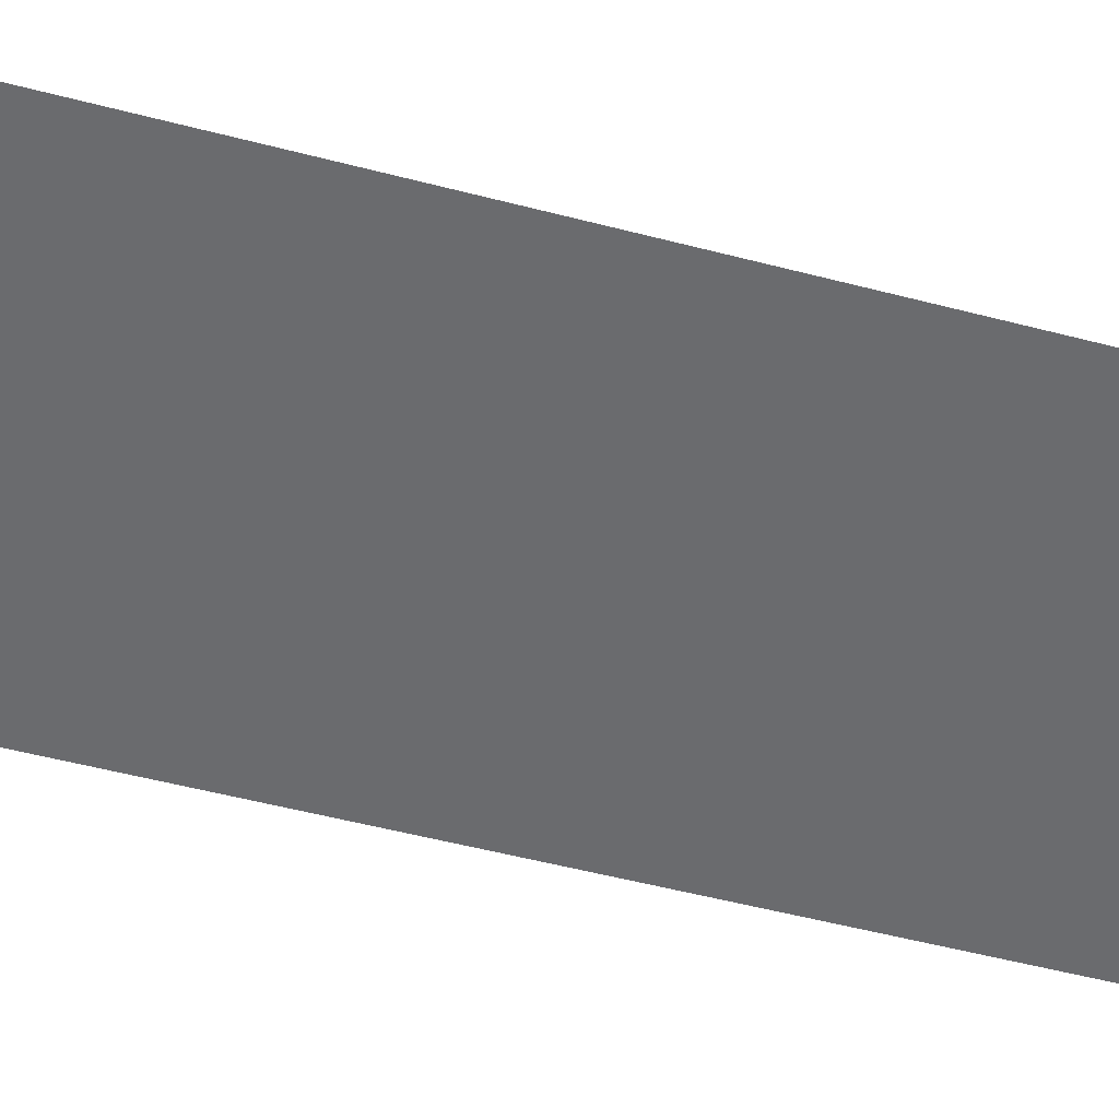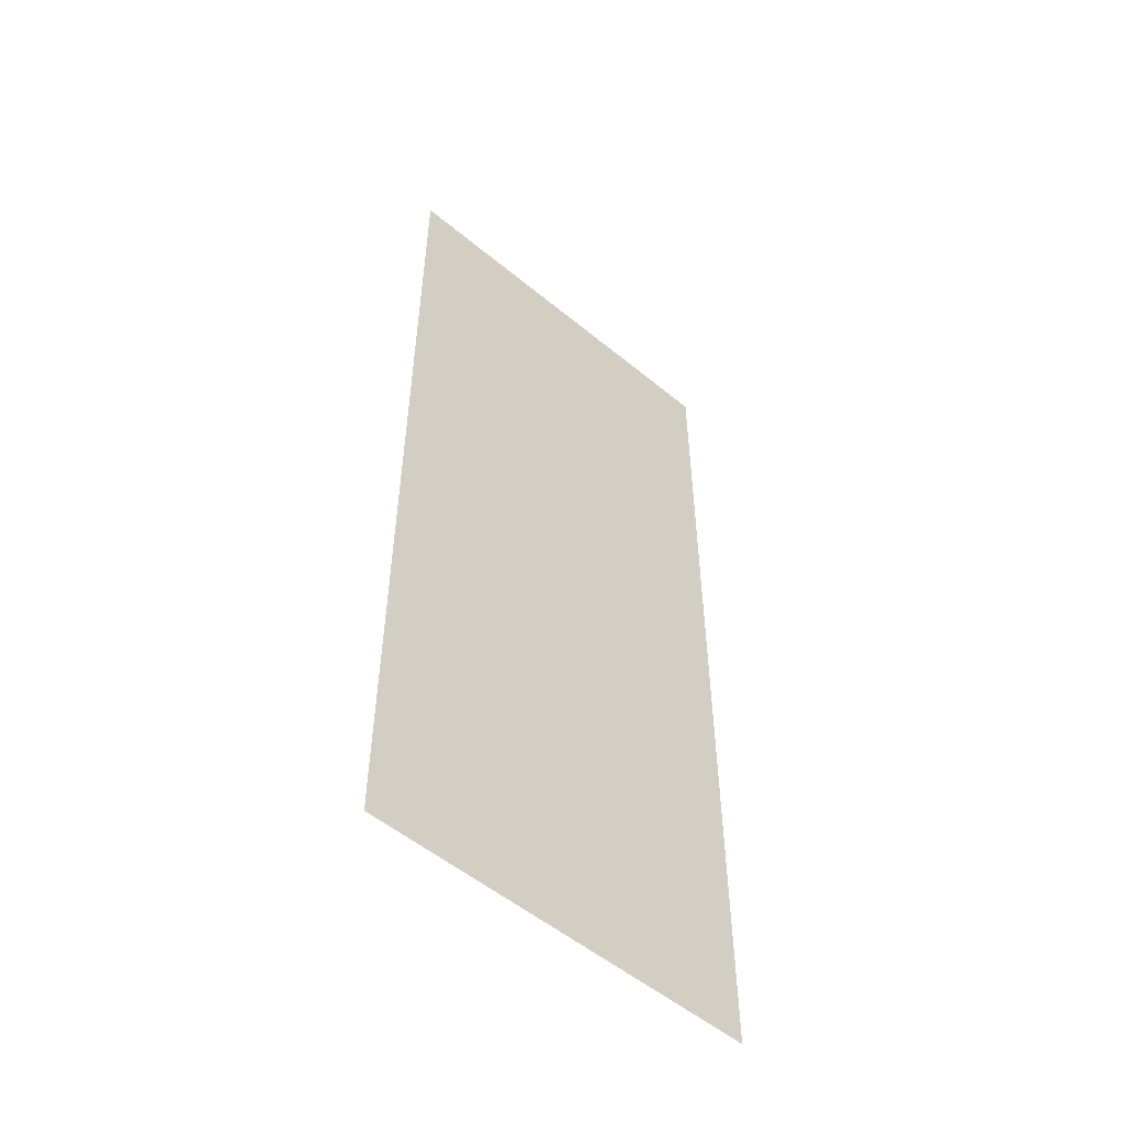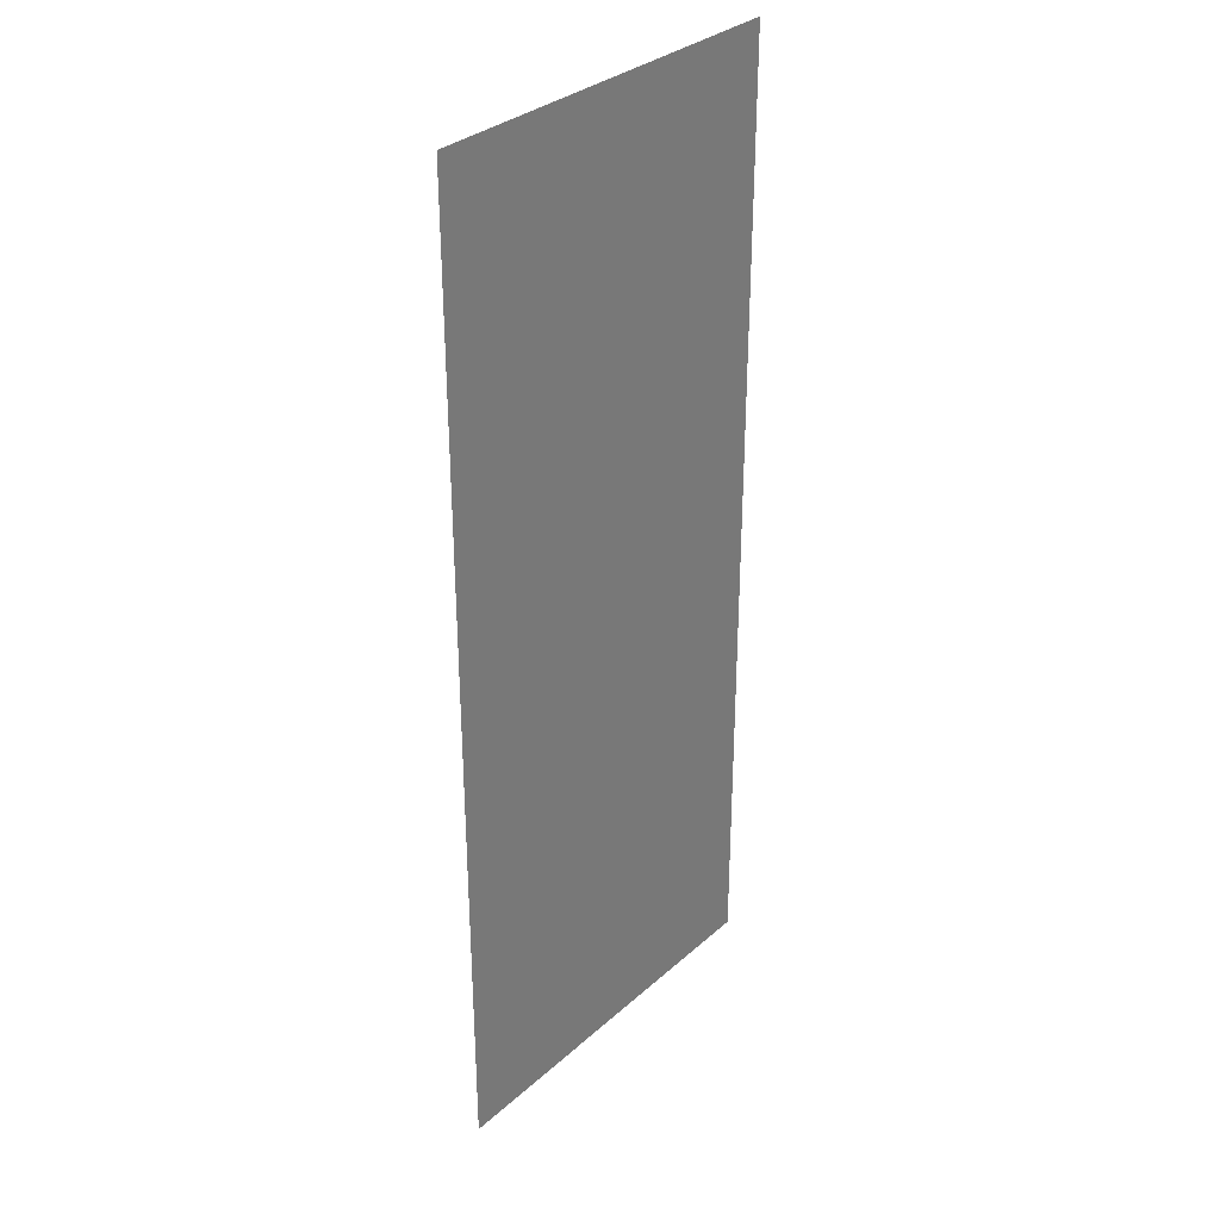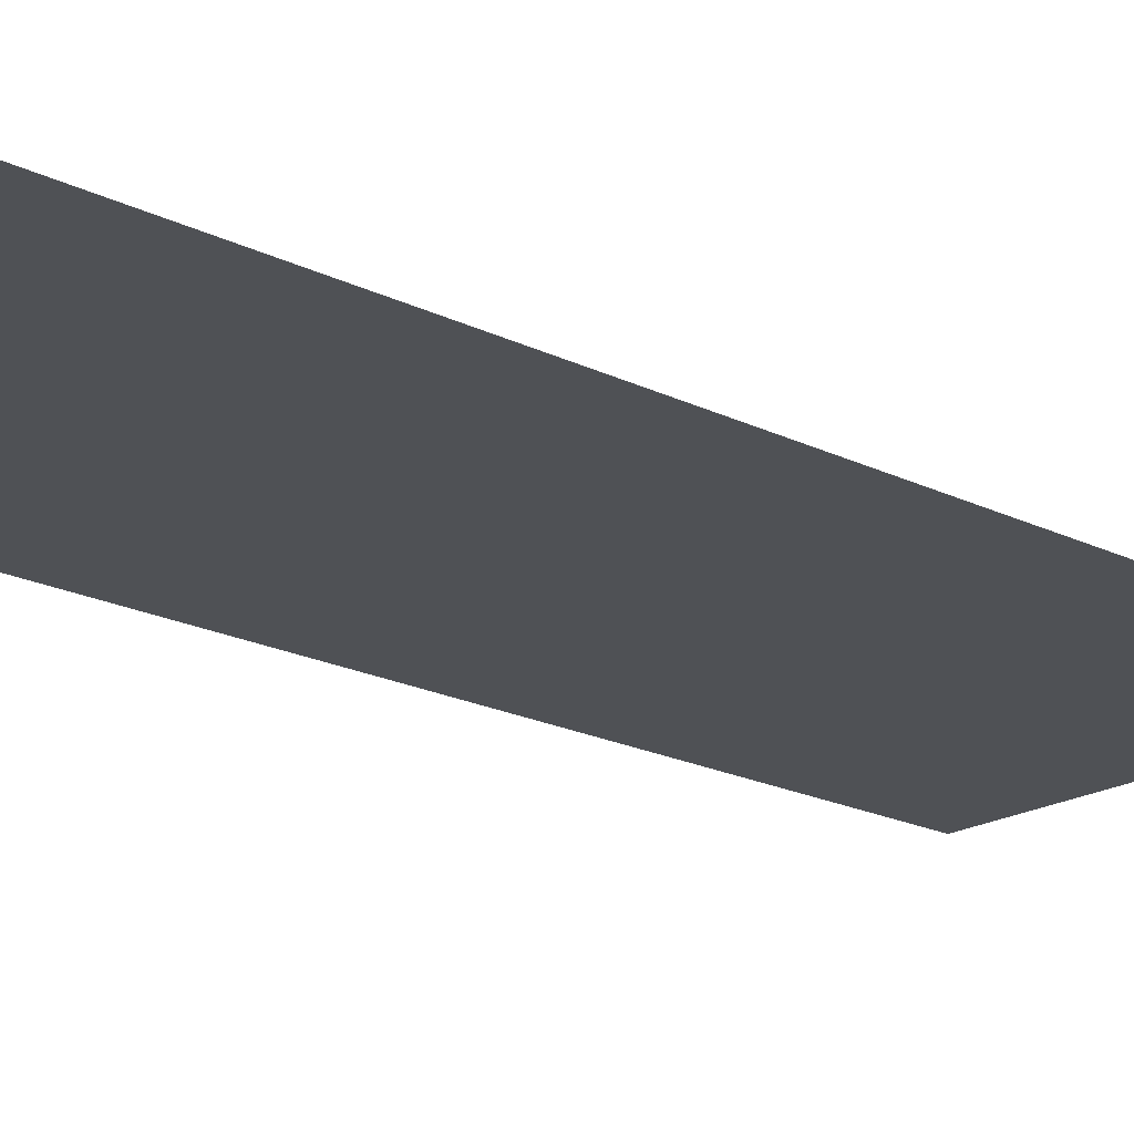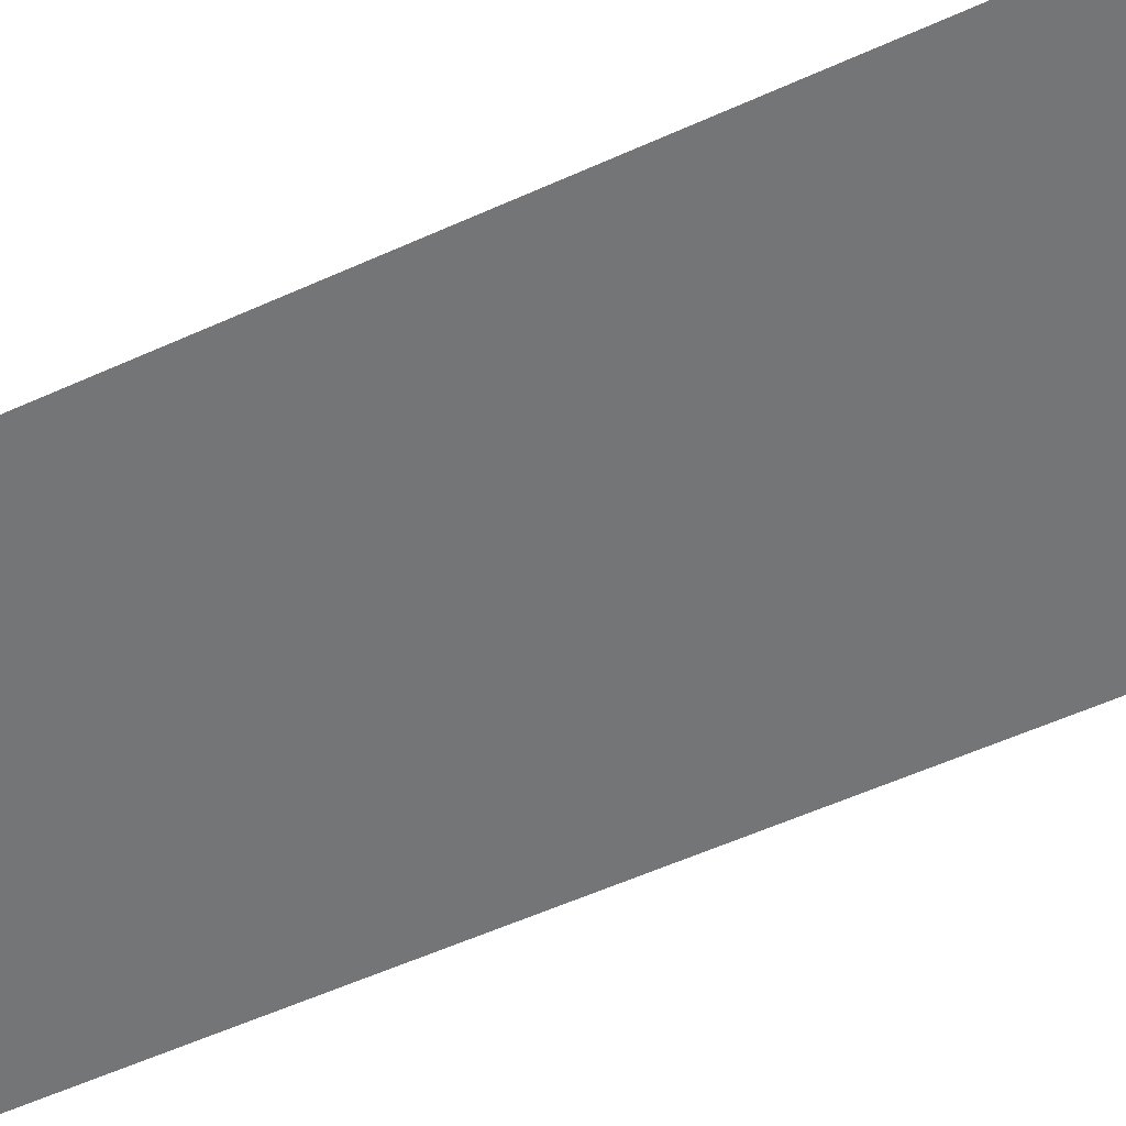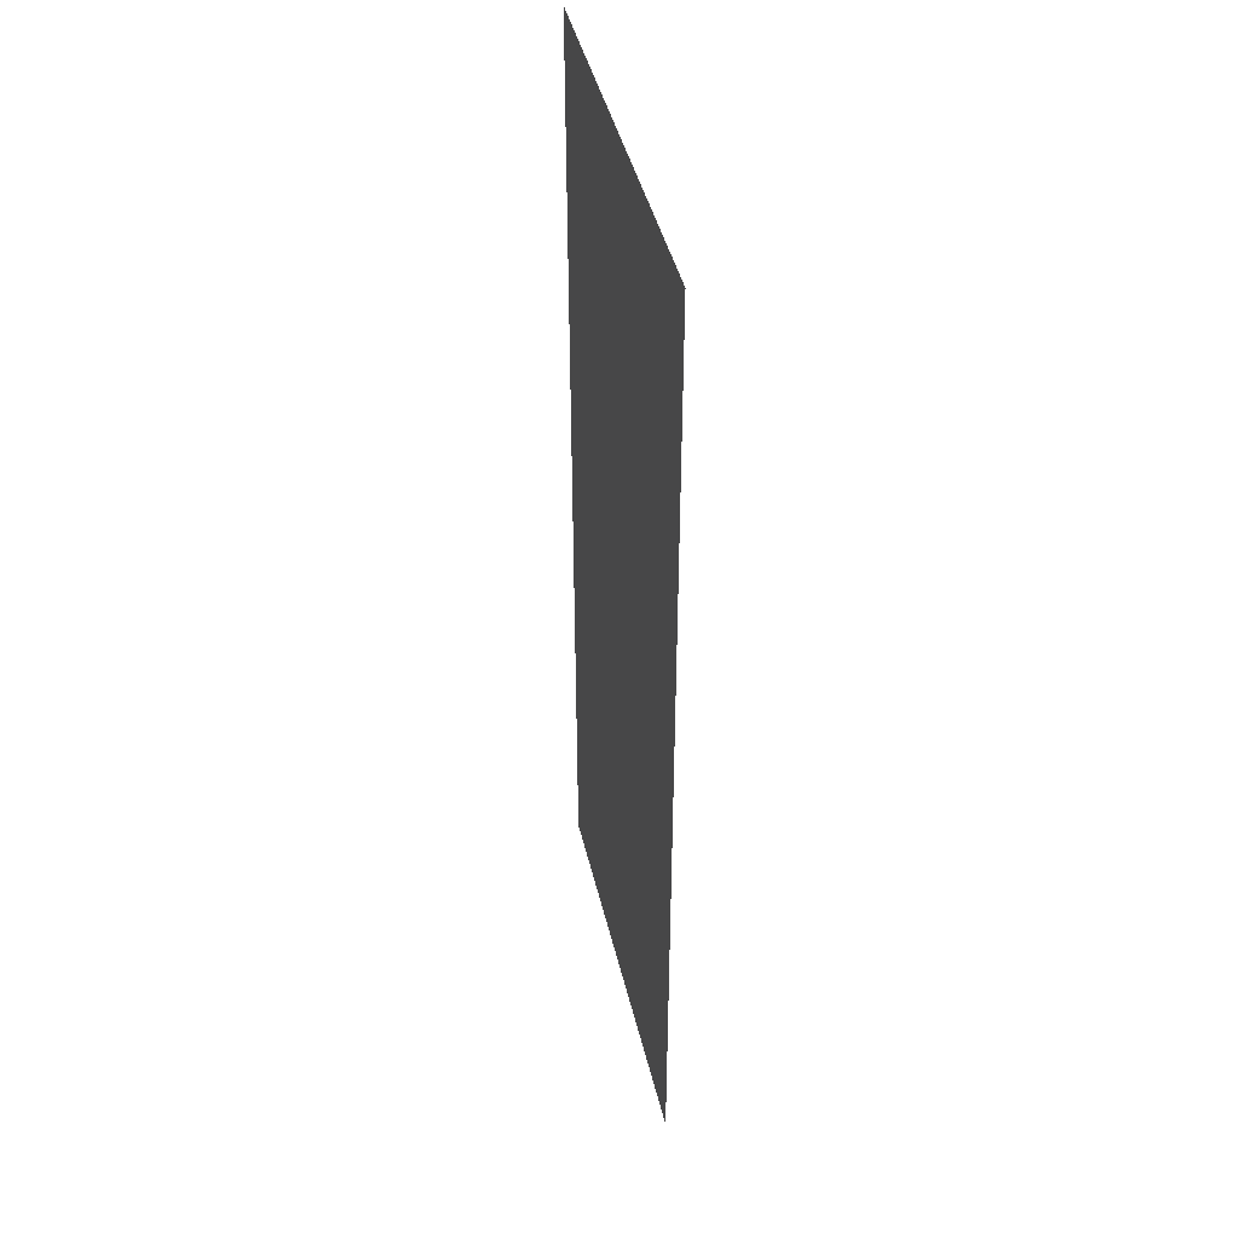
<metadata>
{"format":"obj","ext":"obj","renderer":"f3d","projection":"perspective","resolution":1024,"background":"white","views":[{"elev":-53.3,"azim":-105.6,"up":"+Z"},{"elev":-53.8,"azim":138.7,"up":"+Y"},{"elev":32.6,"azim":-50.4,"up":"+Y"},{"elev":-19.9,"azim":-132.3,"up":"+Z"},{"elev":-56.5,"azim":115.3,"up":"+Z"},{"elev":43.6,"azim":-103.1,"up":"+Y"}]}
</metadata>
<code>
o KinoMount_2
v -0.3125 0 0
v 0.3125 0 0
v 0.3125 1.562 0
v -0.3125 1.562 0
f 1 2 3
f 1 3 4

</code>
